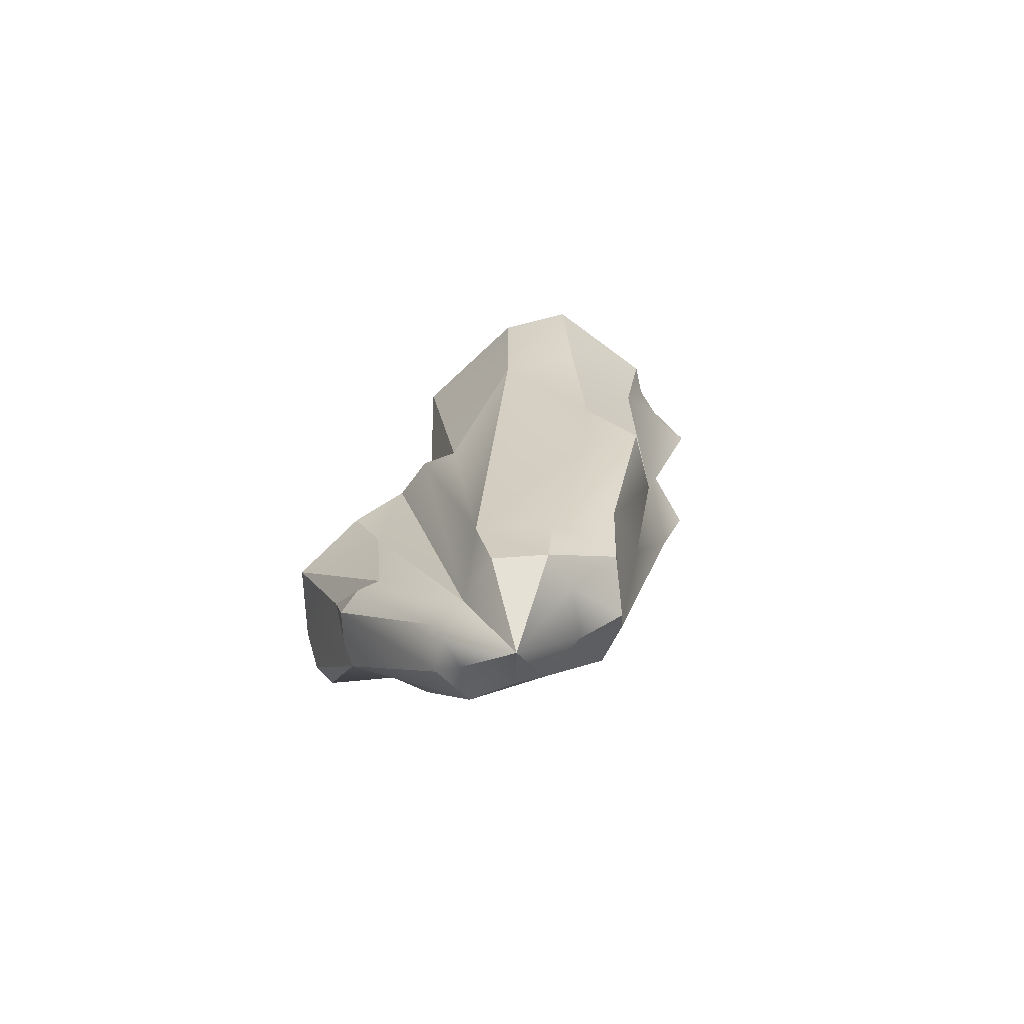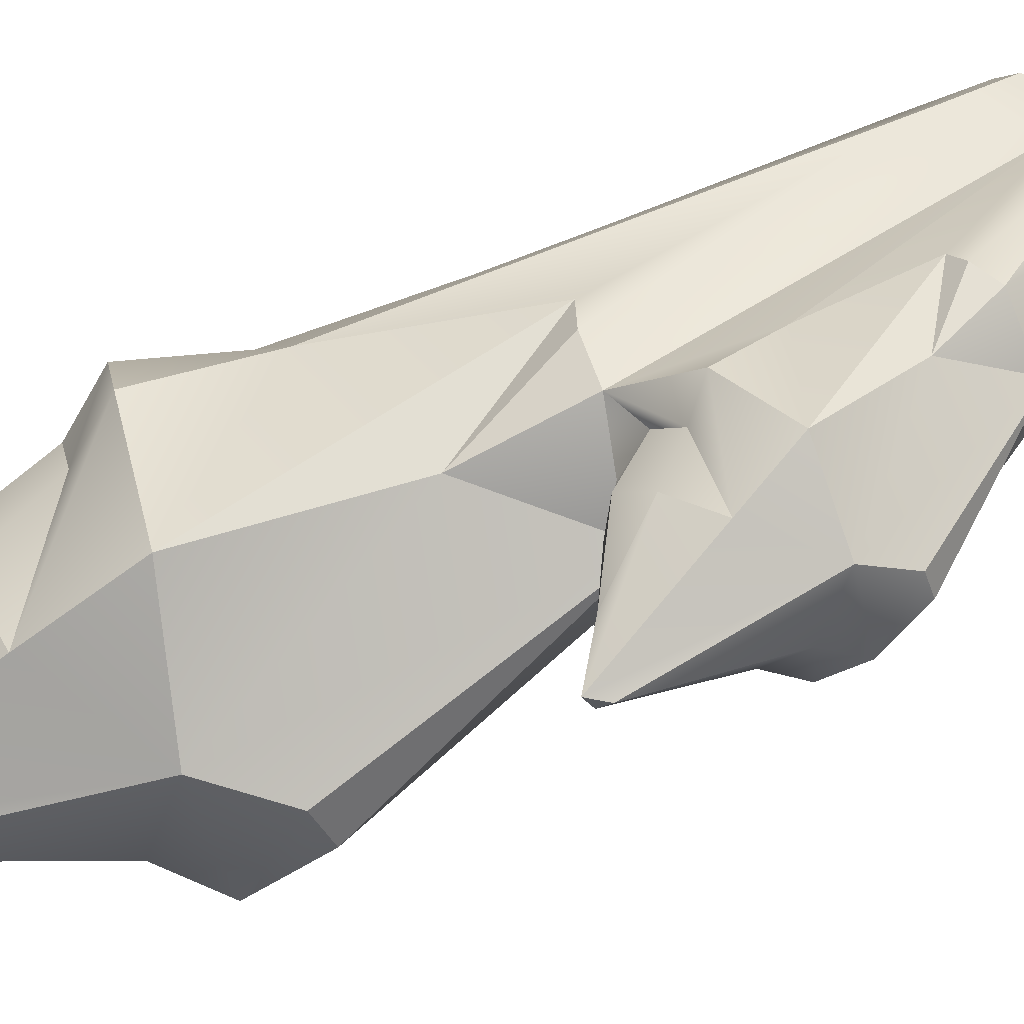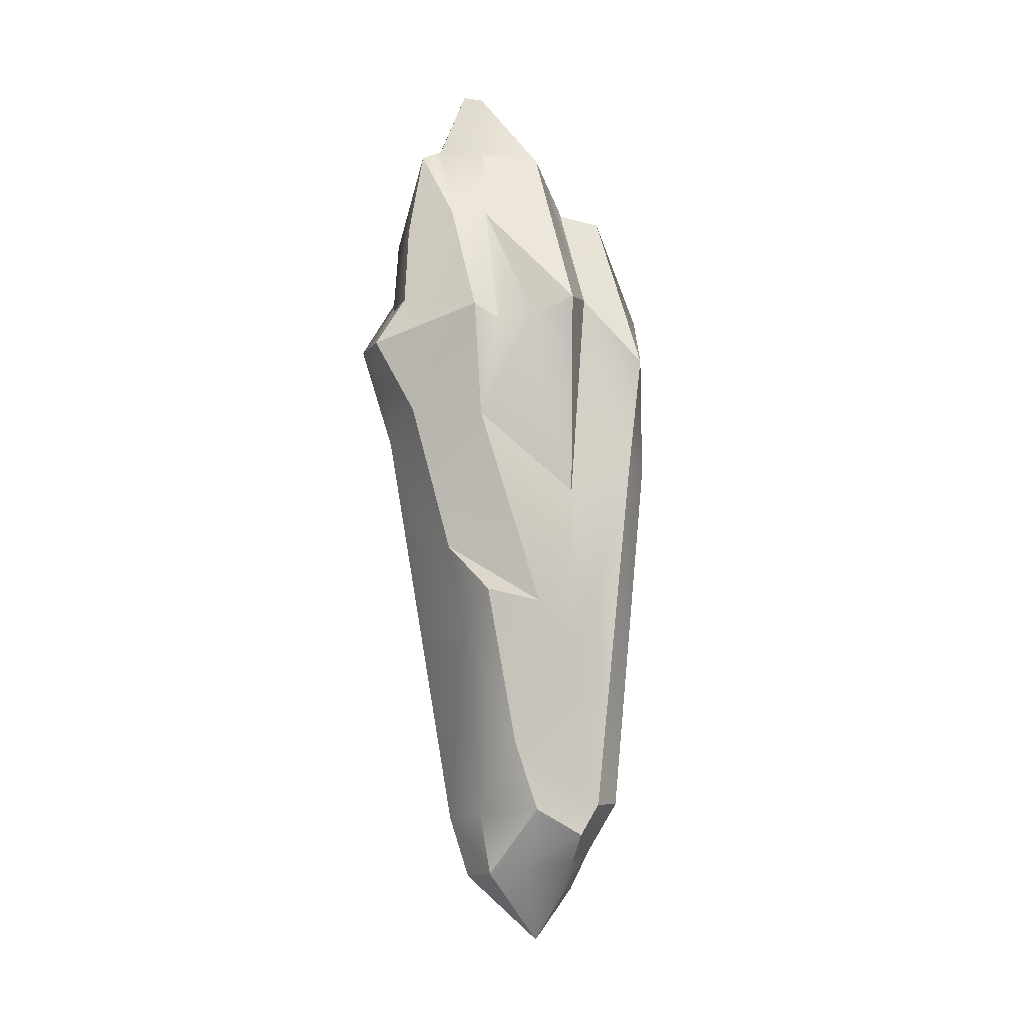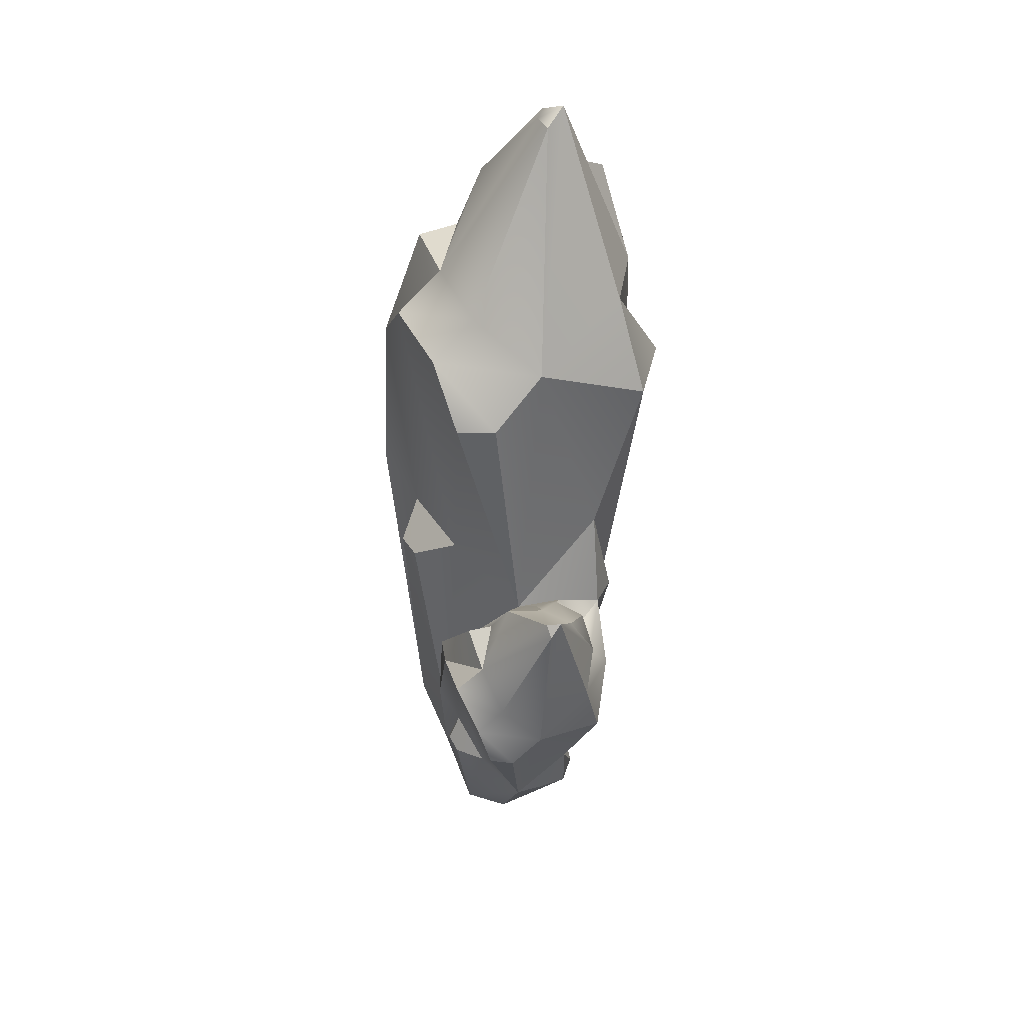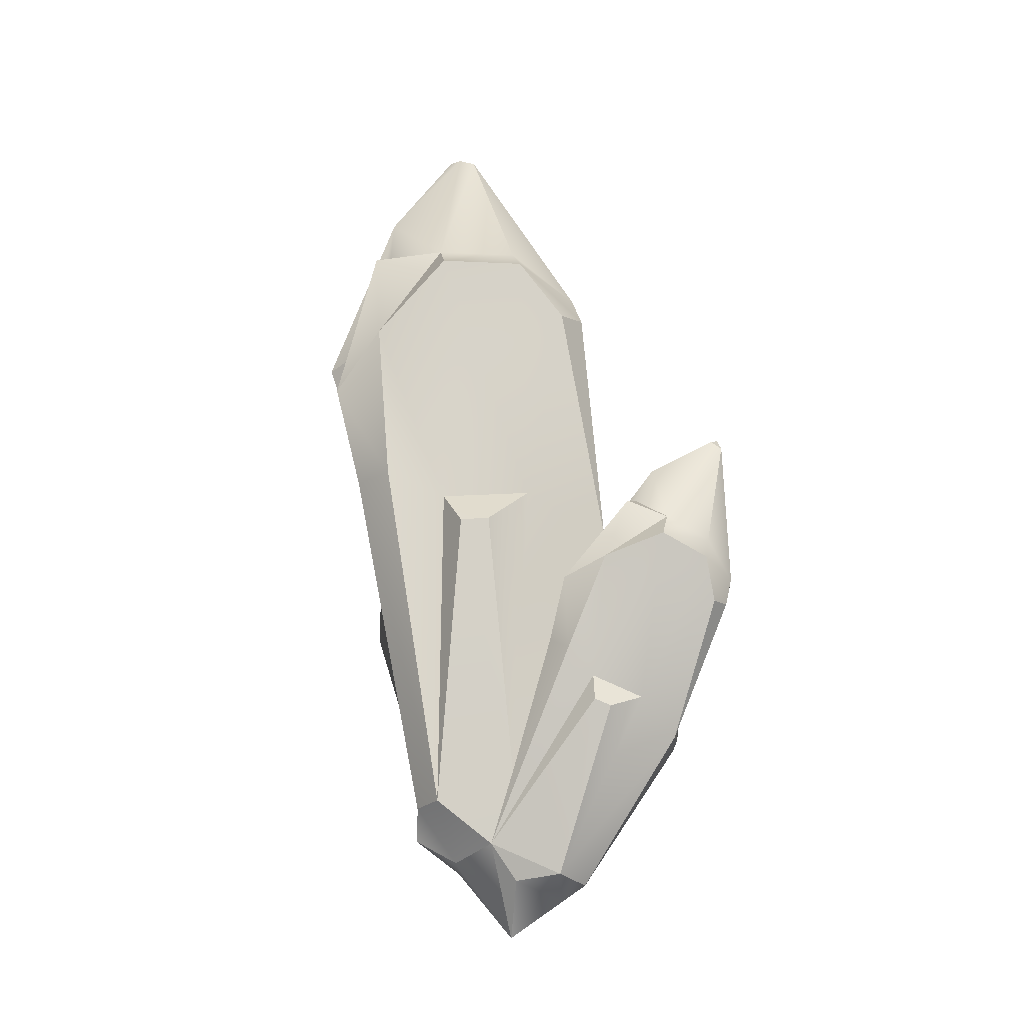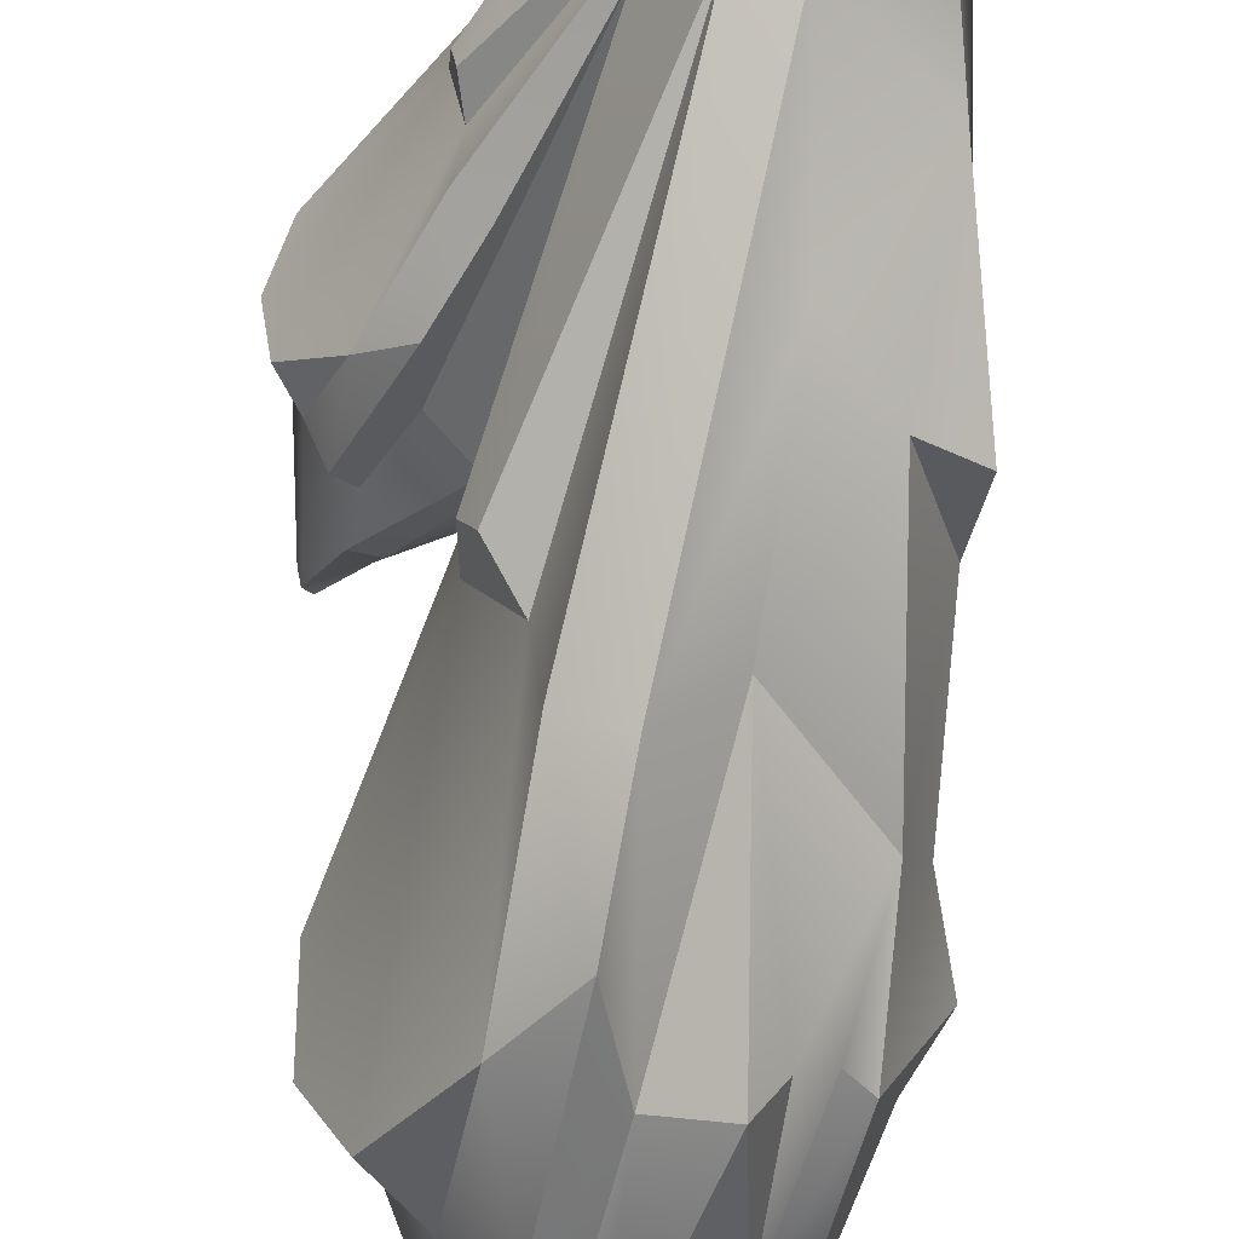
<metadata>
{"format":"obj","ext":"obj","renderer":"f3d","projection":"perspective","resolution":1024,"background":"white","views":[{"elev":-77.9,"azim":72.5,"up":"+Y"},{"elev":72.8,"azim":-126.1,"up":"+Z"},{"elev":-16.6,"azim":130.5,"up":"+Y"},{"elev":44.1,"azim":-51.8,"up":"+Y"},{"elev":-15.2,"azim":-114.2,"up":"+Y"},{"elev":-79.8,"azim":-16.3,"up":"+Z"}]}
</metadata>
<code>
v 0.4099 0 0.3367
v -0.4442 1.987 -0.5289
v -1.154 1.322 0.8132
v -0.7392 1.118 1.624
v 0.1277 1.197 1.959
v 0.6771 1.516 1.507
v -0.01319 9.162 2.741
v -1.64 8.611 1.521
v -2.863 9.22 2.729
v -3.205 8.68 3.579
v -2.82 7.915 4.372
v -1.326 7.487 4.902
v -0.2508 8.348 3.865
v 0.1347 8.578 3.264
v -2.254 11.38 4.453
v -0.5088 1.189 0.05156
v -0.4117 0.7763 1.22
v -0.9679 9.783 2.795
v -1.647 8.808 4.796
v -0.7838 9.203 4.314
v -0.3224 9.493 3.653
v -0.7961 3.555 -0.1623
v -2.011 5.608 1.246
v -2.363 5.147 2.263
v -2.134 4.331 3.199
v -1.25 5.505 3.924
v 0.1676 6.497 3.462
v -2.38 4.902 1.482
v -2.265 5.045 1.153
v -0.8182 9.215 2.171
v -2.408 11.29 4.191
v -2.519 11.12 4.398
v -1.508 10.6 4.193
v -0.6065 9.808 3.098
v -2.024 10.5 2.814
v -1.588 10.58 3.437
v -0.1614 4.332 3.188
v -1.031 4.201 3.762
v -1.637 4.345 3.536
v -0.4844 4.294 3.56
v -1.451 6.444 0.4539
v -1.994 6.217 0.6512
v -2.524 8.247 1.322
v -1.835 7.83 0.6388
v -2.407 9.616 1.97
v -2.061 9.738 2.359
v 0.1535 7.754 4.057
v 0.8592 8.738 3.25
v -3.668 8.155 3.249
v -3.332 8.695 2.362
v -3.292 7.203 3.945
v -3.549 7.2 3.498
v 2.202 2.619 -1.206
v 0.787 2.812 -1.798
v -0.03028 2.923 -1.652
v 1.876 2.701 1.651
v 2.462 2.621 0.2225
v 4.723 13.64 -1.541
v 2.295 14.14 -2.743
v 0.8399 16.36 -1.354
v 0.0602 16.25 0.2225
v 0.2748 15.38 1.929
v 2.384 14.21 3.183
v 4.473 14.26 1.233
v 5.159 14.04 0.2209
v 3.162 20.04 0.2225
v 1.621 1.473 -0.4318
v 0.6256 1.625 -0.924
v 1.7 1.381 1.253
v 2.123 1.324 0.2225
v 4.109 16.12 -1.315
v 2.642 16.22 2.251
v 4.174 16.03 1.394
v 5.007 15.82 0.2652
v 4.056 8.346 -0.2191
v 2.193 9.687 -2.24
v -0.03575 9.915 -1.57
v -0.7715 10.02 0.2225
v 1.285 10.81 2.758
v 4.022 11.17 1.677
v -0.9981 9.247 -0.8609
v -0.7623 9.206 -1.438
v 3.335 13.79 -3.24
v 1.723 6.017 -2.035
v 2.767 4.054 -1.056
v 1.199 2.117 -1.634
v 3.015 19.88 -0.215
v 2.689 19.84 -0.09891
v 2.593 19.78 0.2493
v 3.846 18.36 0.3466
v 4.423 17.99 0.401
v 4.707 16.12 -0.8099
v 3.601 6.456 -0.2966
v 4.001 7.215 -1.34
v 3.007 7.04 -1.958
v 2.89 17.76 -1.818
v 3.656 17.96 -0.8333
v 2.241 8.118 2.396
v 1.746 8.45 2.956
v 4.249 11.21 -1.327
v 4.777 11.52 0.2682
v 4.227 13.36 -1.815
v 3.71 13.41 -2.438
v 1.256 10.35 -3.191
v 0.2973 10.45 -2.829
v 0.6988 14.01 -2.969
v 1.475 12.65 -3.714
v 1.72 16.25 -2.695
v 2.355 16.44 -2.111
v 4.771 13.29 1.912
v 5.541 13.02 0.7204
v -0.9849 15.58 -0.06295
v -0.219 15.67 -1.699
v -0.8989 14.4 1.593
v -1.334 14.29 0.8659
v -0.9874 3.469 -0.1153
v -0.9905 3.249 0.08987
v -1.124 3.129 0.09911
f 16 2 1
f 17 3 16
f 16 3 2
f 3 17 4
f 1 5 17
f 17 5 4
f 5 1 6
f 30 22 8
f 41 42 44
f 44 42 43
f 49 50 24
f 24 50 23
f 25 51 52
f 25 26 11
f 31 32 15
f 32 11 15
f 11 19 15
f 19 20 15
f 20 21 33
f 33 21 34
f 16 1 17
f 9 35 46
f 12 19 11
f 12 47 19
f 14 21 13
f 13 21 20
f 28 29 3
f 3 118 2
f 4 25 3
f 3 25 24
f 39 4 38
f 38 4 5
f 3 24 28
f 24 23 28
f 28 23 29
f 23 117 118 29
f 31 36 35
f 10 32 9
f 9 32 31
f 10 11 32
f 36 31 33
f 33 31 15
f 20 33 15
f 33 34 36
f 36 34 18
f 21 14 34
f 34 14 7
f 35 30 8
f 31 35 9
f 26 37 12
f 6 40 5
f 5 40 38
f 26 39 38
f 25 4 39
f 6 37 40
f 37 26 40
f 40 26 38
f 26 25 39
f 22 41 8
f 8 41 44
f 116 117 23 42
f 9 46 45
f 8 44 45
f 44 43 45
f 43 9 45
f 46 35 8
f 45 46 8
f 19 13 20
f 13 19 47
f 7 14 48
f 27 48 47
f 14 13 48
f 48 13 47
f 9 50 10
f 10 50 49
f 11 10 49
f 9 43 50
f 42 23 43
f 43 23 50
f 25 52 24
f 11 26 12
f 25 11 51
f 11 49 51
f 51 49 52
f 49 24 52
f 18 34 7
f 30 35 18
f 18 35 36
f 7 30 18
f 12 27 47
f 37 27 12
f 37 6 27
f 6 48 27
f 67 68 86
f 2 55 68
f 68 55 54
f 2 22 55
f 6 69 56
f 69 70 56
f 56 70 57
f 67 53 70
f 70 53 57
f 83 76 59
f 104 105 107
f 107 105 106
f 112 113 78
f 78 113 77
f 30 114 115
f 30 79 62
f 80 75 101
f 75 100 101
f 87 88 66
f 88 89 66
f 89 62 66
f 62 72 66
f 72 73 66
f 91 73 74
f 92 91 74
f 1 68 67
f 1 2 68
f 1 70 69
f 1 67 70
f 60 96 109
f 63 72 62
f 63 110 72
f 65 74 64
f 64 74 73
f 76 84 104
f 104 84 54
f 105 104 55
f 55 104 54
f 81 82 22
f 22 82 55
f 22 30 78
f 98 56 80
f 56 57 93
f 53 85 57
f 57 85 93
f 22 78 81
f 78 77 81
f 81 77 82
f 77 55 82
f 86 54 53
f 53 54 85
f 95 84 76
f 86 68 54
f 67 86 53
f 85 54 84
f 87 97 96
f 61 89 60
f 60 89 88
f 61 62 89
f 97 87 90
f 90 87 66
f 73 90 66
f 90 73 91
f 90 92 97
f 97 92 71
f 92 90 91
f 74 65 92
f 92 65 58
f 56 93 80
f 80 93 75
f 93 94 75
f 93 85 94
f 95 94 85
f 84 95 85
f 75 94 95
f 96 83 59
f 87 96 88
f 88 96 60
f 79 98 63
f 56 99 6
f 6 99 48
f 79 7 48
f 56 98 99
f 98 79 99
f 99 79 48
f 79 30 7
f 75 95 100
f 100 95 76
f 76 103 100
f 100 103 102
f 76 83 103
f 58 100 102
f 76 104 59
f 59 104 107
f 55 77 105
f 60 109 108
f 59 107 108
f 107 106 108
f 106 60 108
f 109 96 59
f 108 109 59
f 72 64 73
f 64 72 110
f 111 101 58
f 58 101 100
f 58 65 111
f 101 111 80
f 80 111 110
f 65 64 111
f 111 64 110
f 60 113 61
f 61 113 112
f 62 61 112
f 60 106 113
f 105 77 106
f 106 77 113
f 30 115 78
f 62 79 63
f 30 62 114
f 62 112 114
f 114 112 115
f 112 78 115
f 71 92 58
f 83 96 71
f 71 96 97
f 83 71 103
f 103 71 102
f 102 71 58
f 63 80 110
f 98 80 63
f 1 69 6
f 42 41 22 116
f 116 22 2
f 2 117 116
f 118 117 2
f 3 29 118

</code>
